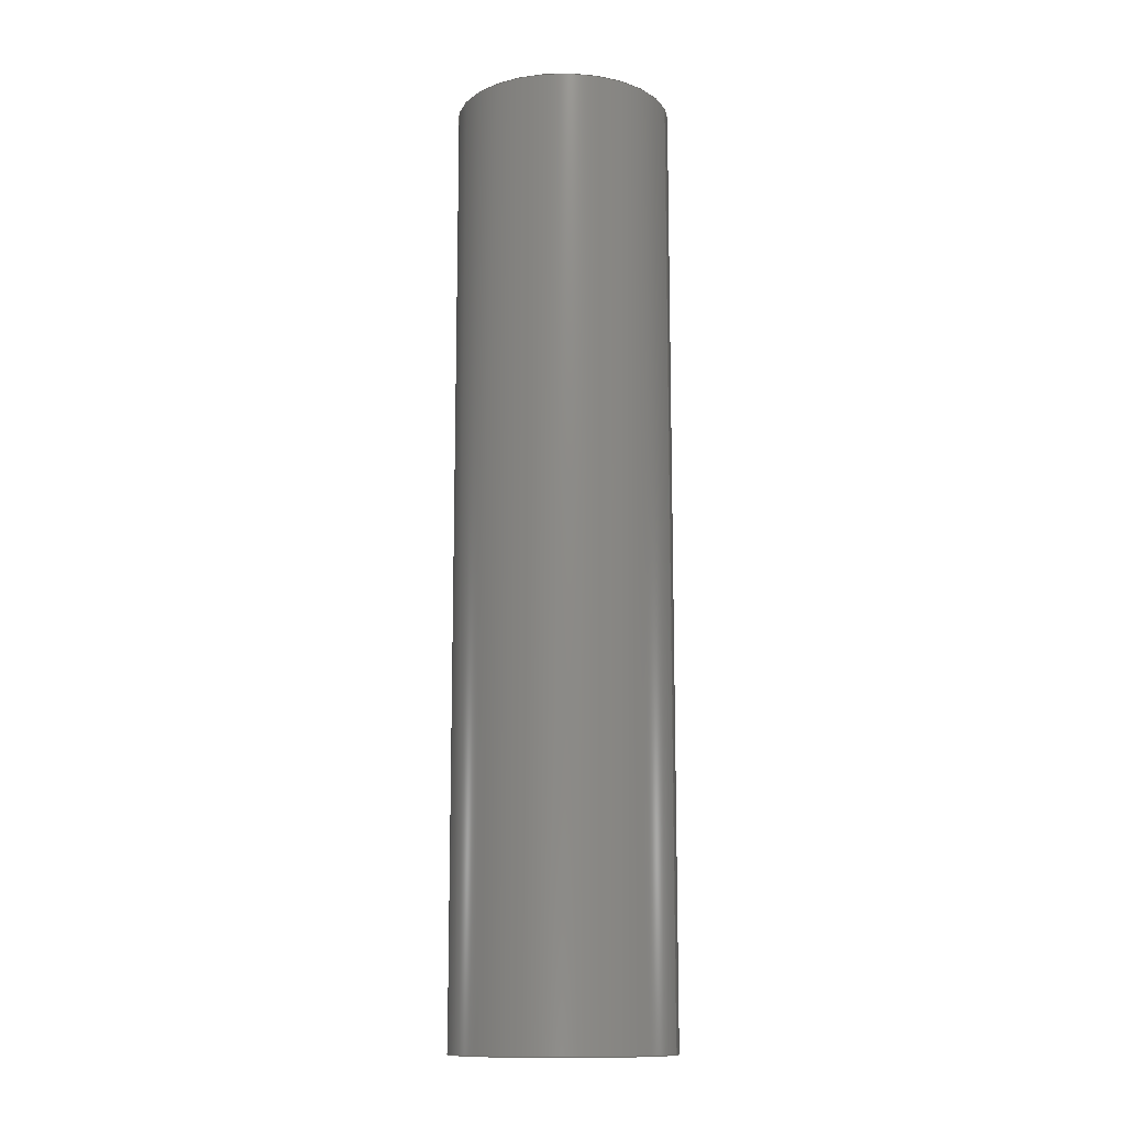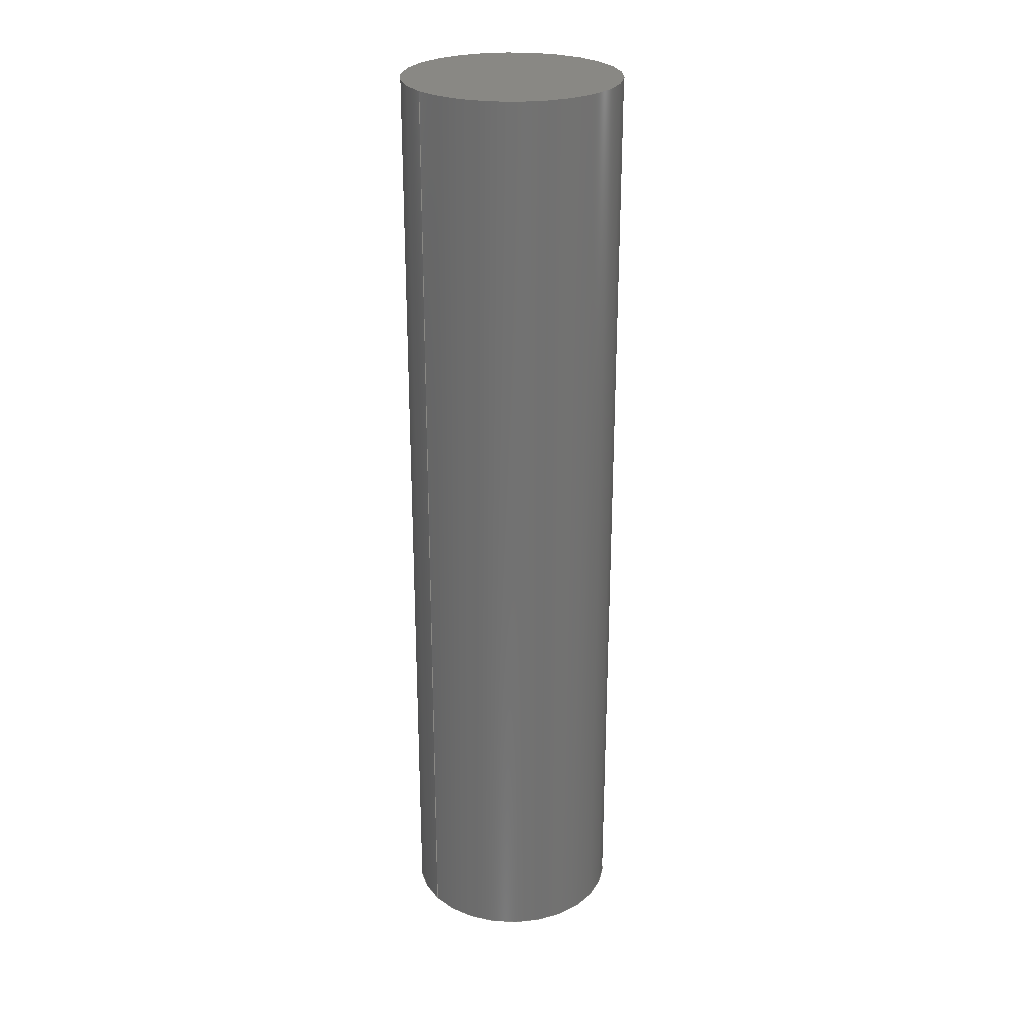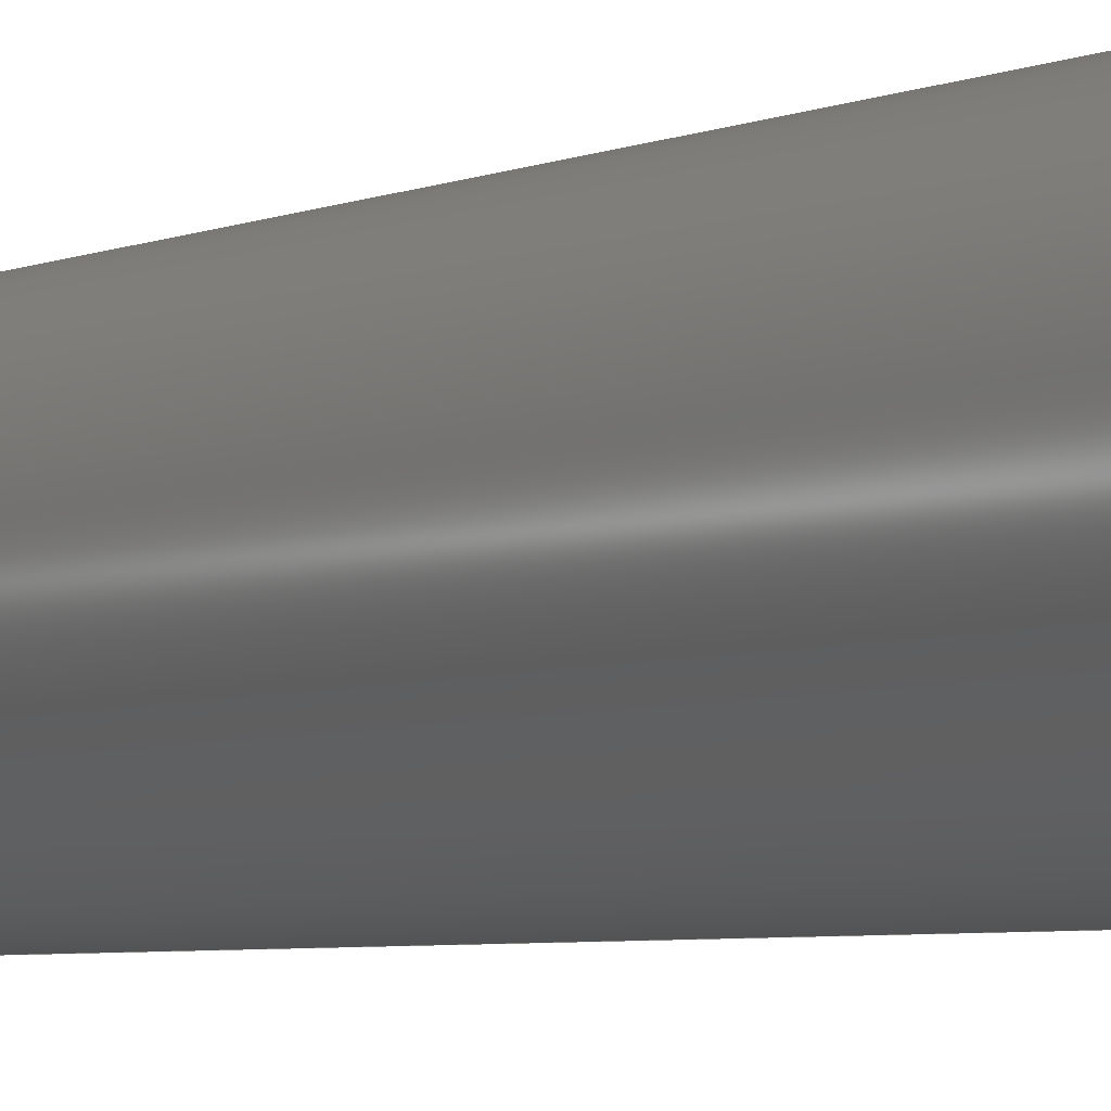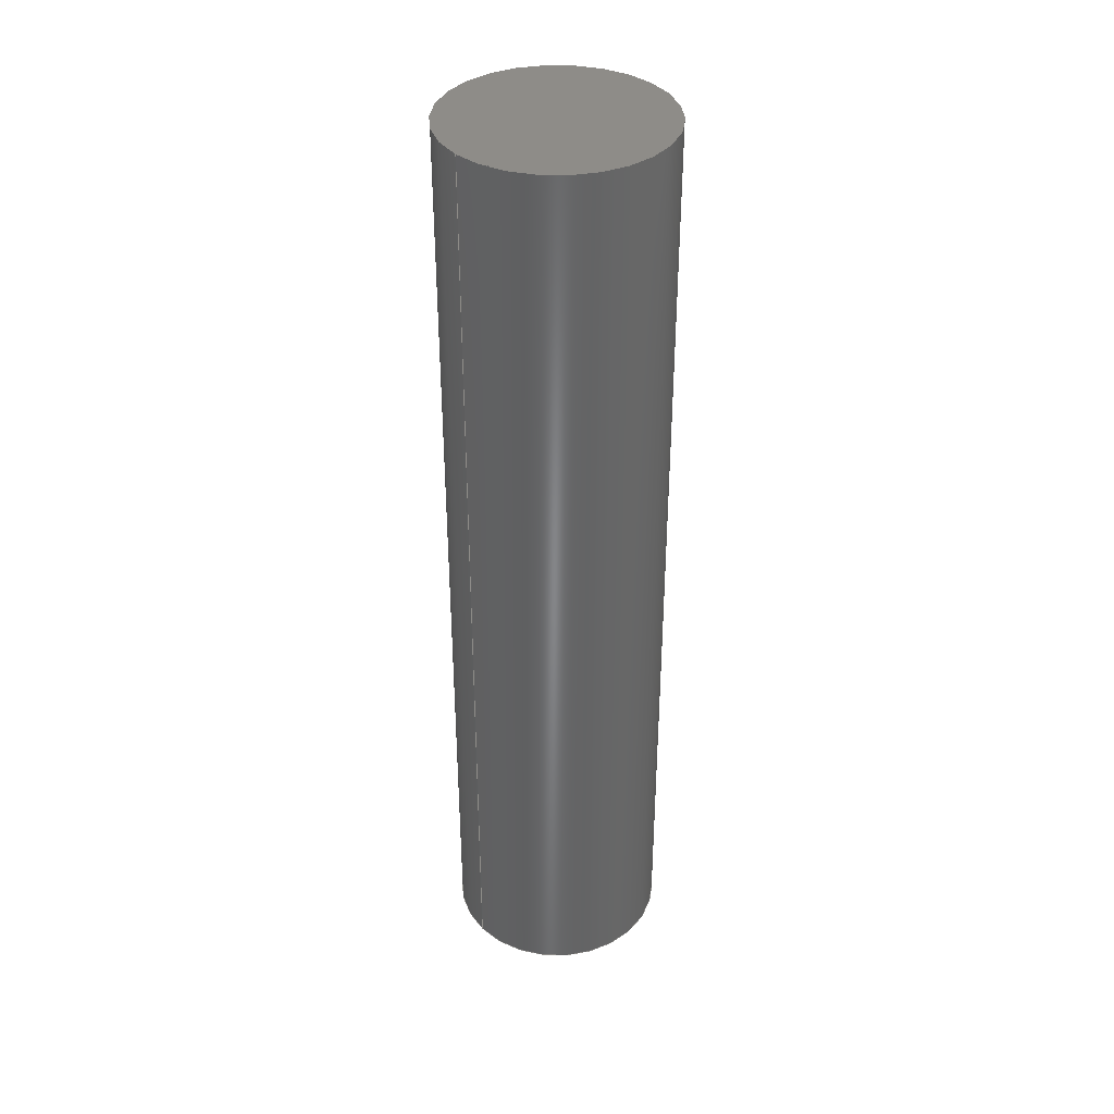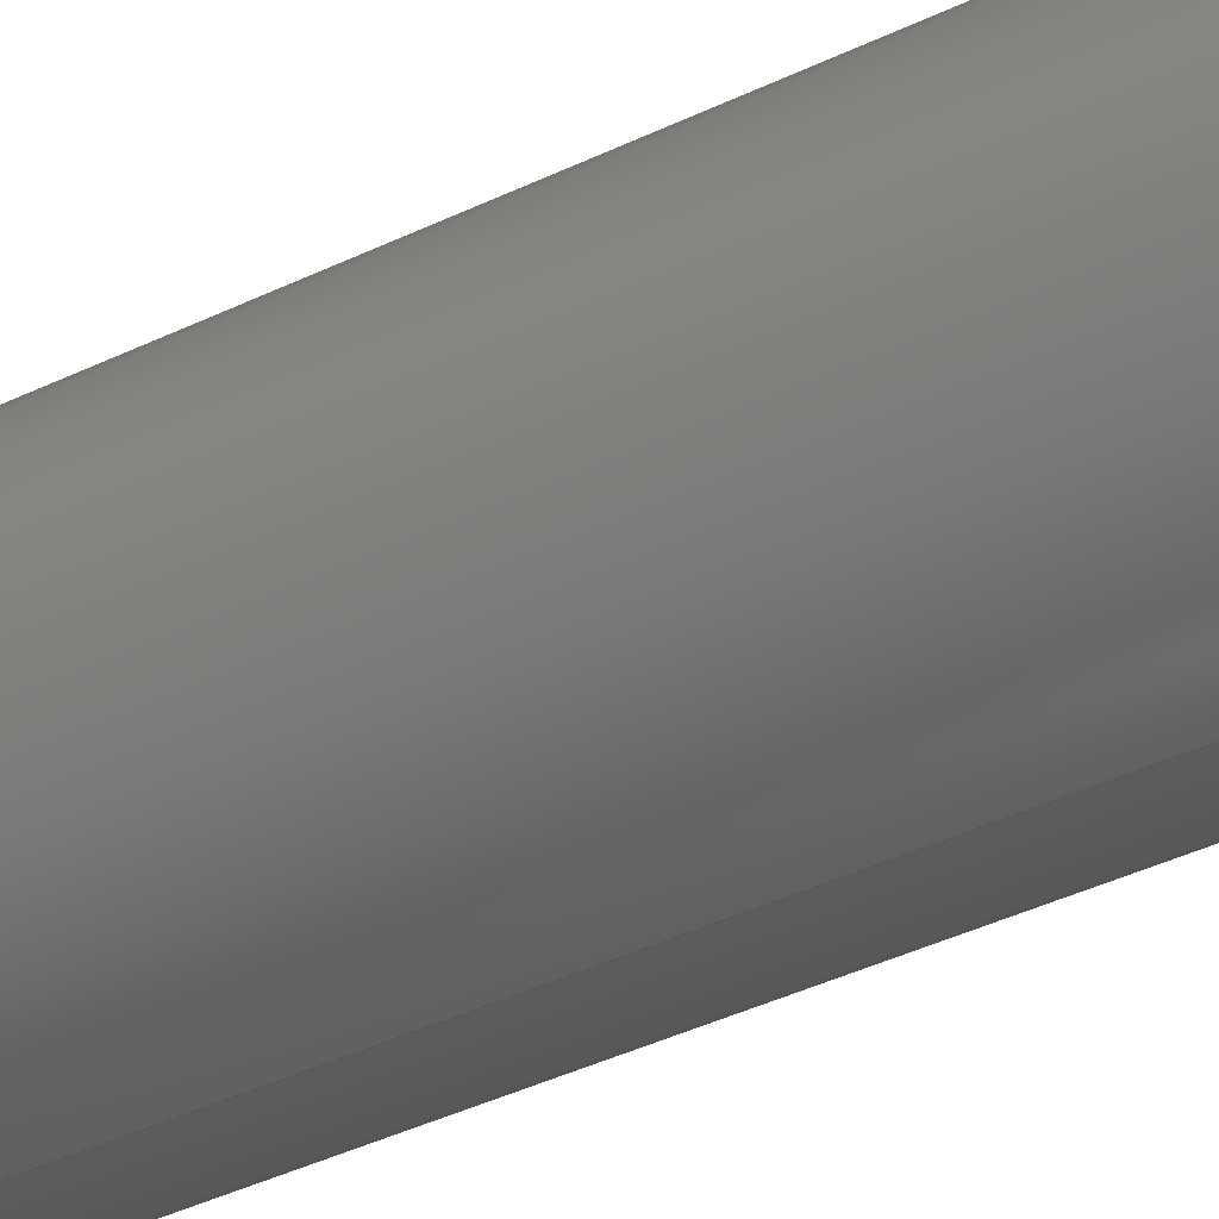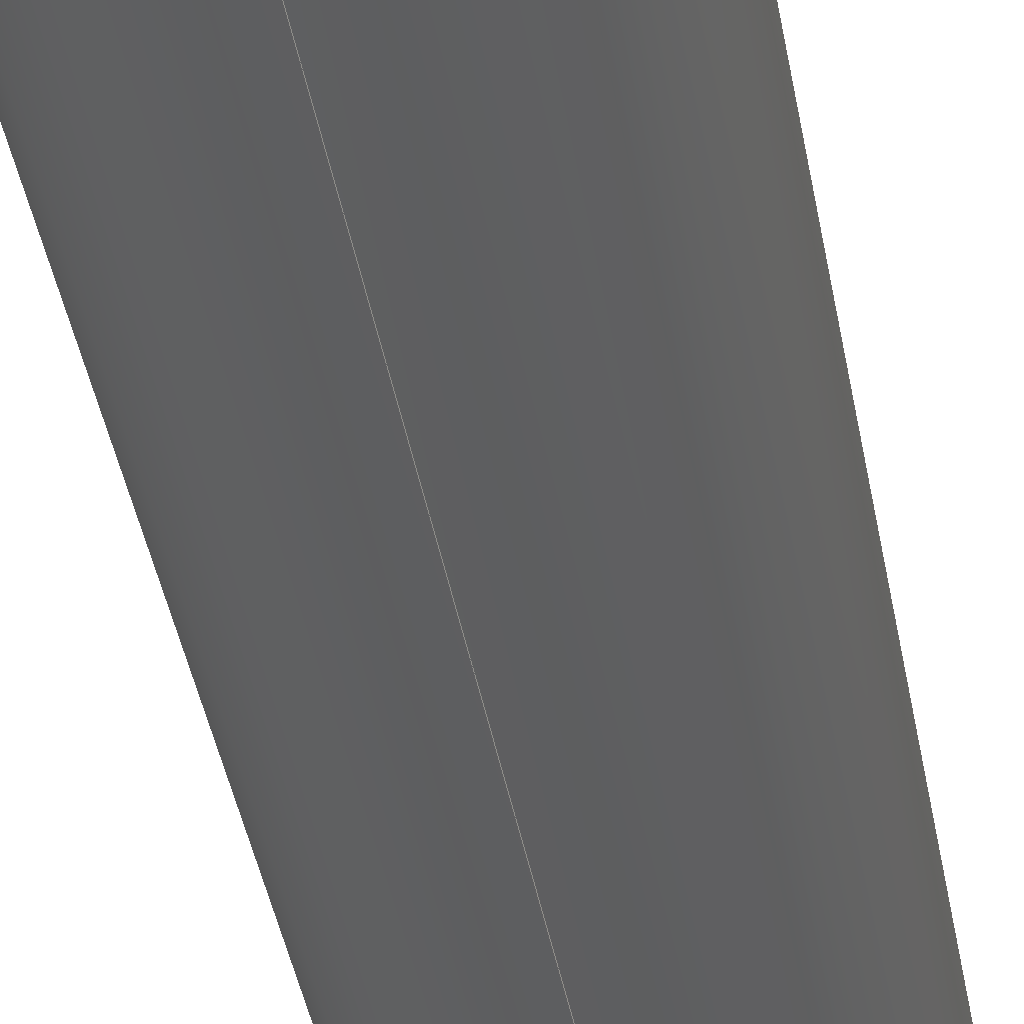
<metadata>
{"format":"step","ext":"step","renderer":"f3d","projection":"perspective","resolution":1024,"background":"white","views":[{"elev":-12.7,"azim":-73.7,"up":"+Z"},{"elev":26.0,"azim":-126.9,"up":"+Z"},{"elev":-4.1,"azim":-33.0,"up":"+Y"},{"elev":37.5,"azim":-130.1,"up":"+Z"},{"elev":-36.7,"azim":122.8,"up":"+Y"},{"elev":-37.3,"azim":9.2,"up":"+Y"}]}
</metadata>
<code>
ISO-10303-21;
DATA;
#1 = APPLICATION_PROTOCOL_DEFINITION('international standard',
  'automotive_design',2000,#2);
#2 = APPLICATION_CONTEXT(
  'core data for automotive mechanical design processes');
#3 = SHAPE_DEFINITION_REPRESENTATION(#4,#10);
#4 = PRODUCT_DEFINITION_SHAPE('','',#5);
#5 = PRODUCT_DEFINITION('design','',#6,#9);
#6 = PRODUCT_DEFINITION_FORMATION('','',#7);
#7 = PRODUCT('Open CASCADE STEP translator 7.6 1',
  'Open CASCADE STEP translator 7.6 1','',(#8));
#8 = PRODUCT_CONTEXT('',#2,'mechanical');
#9 = PRODUCT_DEFINITION_CONTEXT('part definition',#2,'design');
#10 = ADVANCED_BREP_SHAPE_REPRESENTATION('',(#11,#15),#133);
#11 = AXIS2_PLACEMENT_3D('',#12,#13,#14);
#12 = CARTESIAN_POINT('',(0,0,0));
#13 = DIRECTION('',(0,0,1));
#14 = DIRECTION('',(1,0,-0));
#15 = MANIFOLD_SOLID_BREP('',#16);
#16 = CLOSED_SHELL('',(#17,#59,#83,#98,#113,#123));
#17 = ADVANCED_FACE('',(#18),#54,.T.);
#18 = FACE_BOUND('',#19,.F.);
#19 = EDGE_LOOP('',(#20,#30,#39,#47));
#20 = ORIENTED_EDGE('',*,*,#21,.T.);
#21 = EDGE_CURVE('',#22,#24,#26,.T.);
#22 = VERTEX_POINT('',#23);
#23 = CARTESIAN_POINT('',(0,-1.5,0));
#24 = VERTEX_POINT('',#25);
#25 = CARTESIAN_POINT('',(0,-1.5,13));
#26 = LINE('',#27,#28);
#27 = CARTESIAN_POINT('',(-7.8e-16,-1.5,0));
#28 = VECTOR('',#29,1);
#29 = DIRECTION('',(0,0,1));
#30 = ORIENTED_EDGE('',*,*,#31,.T.);
#31 = EDGE_CURVE('',#24,#32,#34,.T.);
#32 = VERTEX_POINT('',#33);
#33 = CARTESIAN_POINT('',(0,1.5,13));
#34 = CIRCLE('',#35,1.5);
#35 = AXIS2_PLACEMENT_3D('',#36,#37,#38);
#36 = CARTESIAN_POINT('',(0,0,13));
#37 = DIRECTION('',(0,0,1));
#38 = DIRECTION('',(-1,0,0));
#39 = ORIENTED_EDGE('',*,*,#40,.F.);
#40 = EDGE_CURVE('',#41,#32,#43,.T.);
#41 = VERTEX_POINT('',#42);
#42 = CARTESIAN_POINT('',(0,1.5,0));
#43 = LINE('',#44,#45);
#44 = CARTESIAN_POINT('',(1.61e-15,1.5,0));
#45 = VECTOR('',#46,1);
#46 = DIRECTION('',(0,0,1));
#47 = ORIENTED_EDGE('',*,*,#48,.F.);
#48 = EDGE_CURVE('',#22,#41,#49,.T.);
#49 = CIRCLE('',#50,1.5);
#50 = AXIS2_PLACEMENT_3D('',#51,#52,#53);
#51 = CARTESIAN_POINT('',(0,0,0));
#52 = DIRECTION('',(0,0,1));
#53 = DIRECTION('',(-1,0,0));
#54 = CYLINDRICAL_SURFACE('',#55,1.5);
#55 = AXIS2_PLACEMENT_3D('',#56,#57,#58);
#56 = CARTESIAN_POINT('',(0,0,0));
#57 = DIRECTION('',(0,0,-1));
#58 = DIRECTION('',(-1,0,0));
#59 = ADVANCED_FACE('',(#60),#78,.T.);
#60 = FACE_BOUND('',#61,.T.);
#61 = EDGE_LOOP('',(#62,#63,#70,#71));
#62 = ORIENTED_EDGE('',*,*,#21,.T.);
#63 = ORIENTED_EDGE('',*,*,#64,.T.);
#64 = EDGE_CURVE('',#24,#32,#65,.T.);
#65 = CIRCLE('',#66,1.5);
#66 = AXIS2_PLACEMENT_3D('',#67,#68,#69);
#67 = CARTESIAN_POINT('',(0,0,13));
#68 = DIRECTION('',(0,-0,-1));
#69 = DIRECTION('',(1,0,-0));
#70 = ORIENTED_EDGE('',*,*,#40,.F.);
#71 = ORIENTED_EDGE('',*,*,#72,.F.);
#72 = EDGE_CURVE('',#22,#41,#73,.T.);
#73 = CIRCLE('',#74,1.5);
#74 = AXIS2_PLACEMENT_3D('',#75,#76,#77);
#75 = CARTESIAN_POINT('',(0,0,0));
#76 = DIRECTION('',(0,-0,-1));
#77 = DIRECTION('',(1,0,-0));
#78 = CYLINDRICAL_SURFACE('',#79,1.5);
#79 = AXIS2_PLACEMENT_3D('',#80,#81,#82);
#80 = CARTESIAN_POINT('',(0,0,0));
#81 = DIRECTION('',(0,0,-1));
#82 = DIRECTION('',(1,0,-0));
#83 = ADVANCED_FACE('',(#84),#93,.F.);
#84 = FACE_BOUND('',#85,.F.);
#85 = EDGE_LOOP('',(#86,#87));
#86 = ORIENTED_EDGE('',*,*,#48,.T.);
#87 = ORIENTED_EDGE('',*,*,#88,.T.);
#88 = EDGE_CURVE('',#41,#22,#89,.T.);
#89 = LINE('',#90,#91);
#90 = CARTESIAN_POINT('',(1.61e-15,1.5,0));
#91 = VECTOR('',#92,1);
#92 = DIRECTION('',(-8e-16,-1,0));
#93 = PLANE('',#94);
#94 = AXIS2_PLACEMENT_3D('',#95,#96,#97);
#95 = CARTESIAN_POINT('',(0.5196,-3.6e-16,0));
#96 = DIRECTION('',(0,0,1));
#97 = DIRECTION('',(-1,0,0));
#98 = ADVANCED_FACE('',(#99),#108,.T.);
#99 = FACE_BOUND('',#100,.T.);
#100 = EDGE_LOOP('',(#101,#102));
#101 = ORIENTED_EDGE('',*,*,#31,.T.);
#102 = ORIENTED_EDGE('',*,*,#103,.T.);
#103 = EDGE_CURVE('',#32,#24,#104,.T.);
#104 = LINE('',#105,#106);
#105 = CARTESIAN_POINT('',(1.61e-15,1.5,13));
#106 = VECTOR('',#107,1);
#107 = DIRECTION('',(-8e-16,-1,0));
#108 = PLANE('',#109);
#109 = AXIS2_PLACEMENT_3D('',#110,#111,#112);
#110 = CARTESIAN_POINT('',(0.5196,-3.6e-16,13));
#111 = DIRECTION('',(0,0,1));
#112 = DIRECTION('',(-1,0,0));
#113 = ADVANCED_FACE('',(#114),#118,.F.);
#114 = FACE_BOUND('',#115,.T.);
#115 = EDGE_LOOP('',(#116,#117));
#116 = ORIENTED_EDGE('',*,*,#72,.T.);
#117 = ORIENTED_EDGE('',*,*,#88,.T.);
#118 = PLANE('',#119);
#119 = AXIS2_PLACEMENT_3D('',#120,#121,#122);
#120 = CARTESIAN_POINT('',(-0.5196,-3.6e-16,0));
#121 = DIRECTION('',(0,0,1));
#122 = DIRECTION('',(-1,0,0));
#123 = ADVANCED_FACE('',(#124),#128,.T.);
#124 = FACE_BOUND('',#125,.F.);
#125 = EDGE_LOOP('',(#126,#127));
#126 = ORIENTED_EDGE('',*,*,#64,.T.);
#127 = ORIENTED_EDGE('',*,*,#103,.T.);
#128 = PLANE('',#129);
#129 = AXIS2_PLACEMENT_3D('',#130,#131,#132);
#130 = CARTESIAN_POINT('',(-0.5196,-3.6e-16,13));
#131 = DIRECTION('',(0,0,1));
#132 = DIRECTION('',(-1,0,0));
#133 = ( GEOMETRIC_REPRESENTATION_CONTEXT(3) 
GLOBAL_UNCERTAINTY_ASSIGNED_CONTEXT((#137)) GLOBAL_UNIT_ASSIGNED_CONTEXT
((#134,#135,#136)) REPRESENTATION_CONTEXT('Context #1',
  '3D Context with UNIT and UNCERTAINTY') );
#134 = ( LENGTH_UNIT() NAMED_UNIT(*) SI_UNIT(.MILLI.,.METRE.) );
#135 = ( NAMED_UNIT(*) PLANE_ANGLE_UNIT() SI_UNIT($,.RADIAN.) );
#136 = ( NAMED_UNIT(*) SI_UNIT($,.STERADIAN.) SOLID_ANGLE_UNIT() );
#137 = UNCERTAINTY_MEASURE_WITH_UNIT(LENGTH_MEASURE(1e-07),#134,
  'distance_accuracy_value','confusion accuracy');
#138 = PRODUCT_RELATED_PRODUCT_CATEGORY('part',$,(#7));
ENDSEC;
END-ISO-10303-21;

</code>
